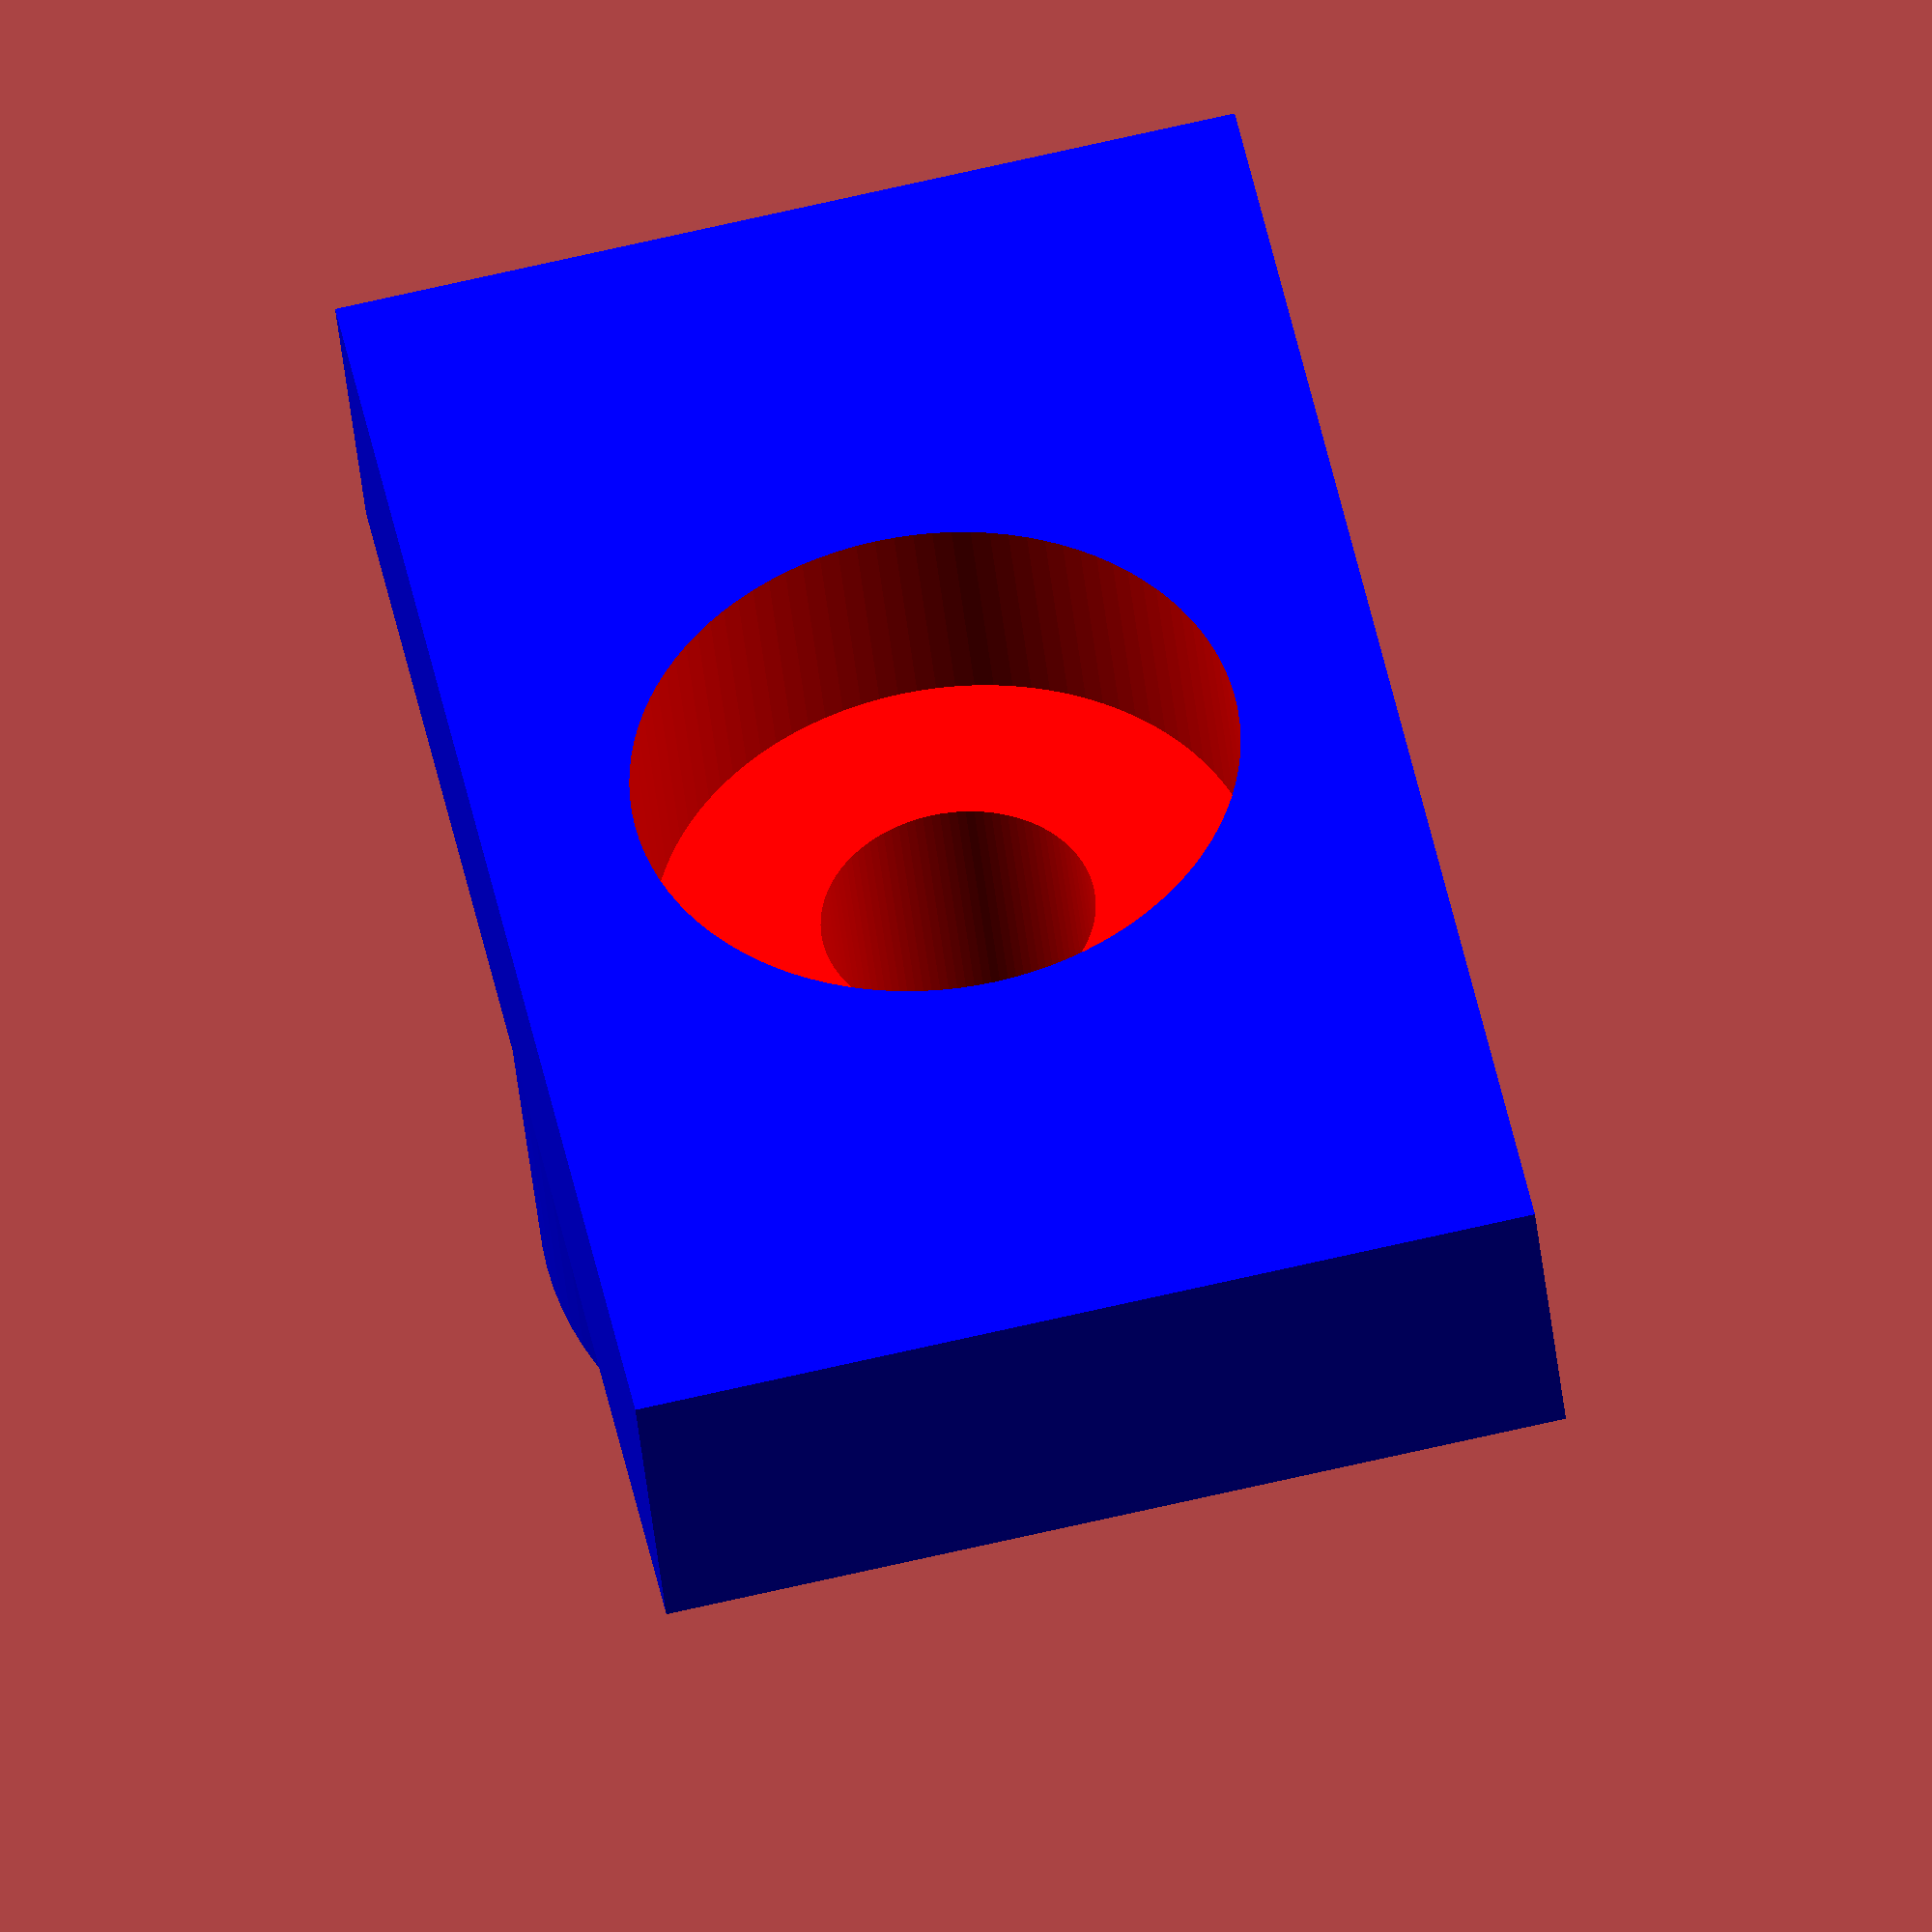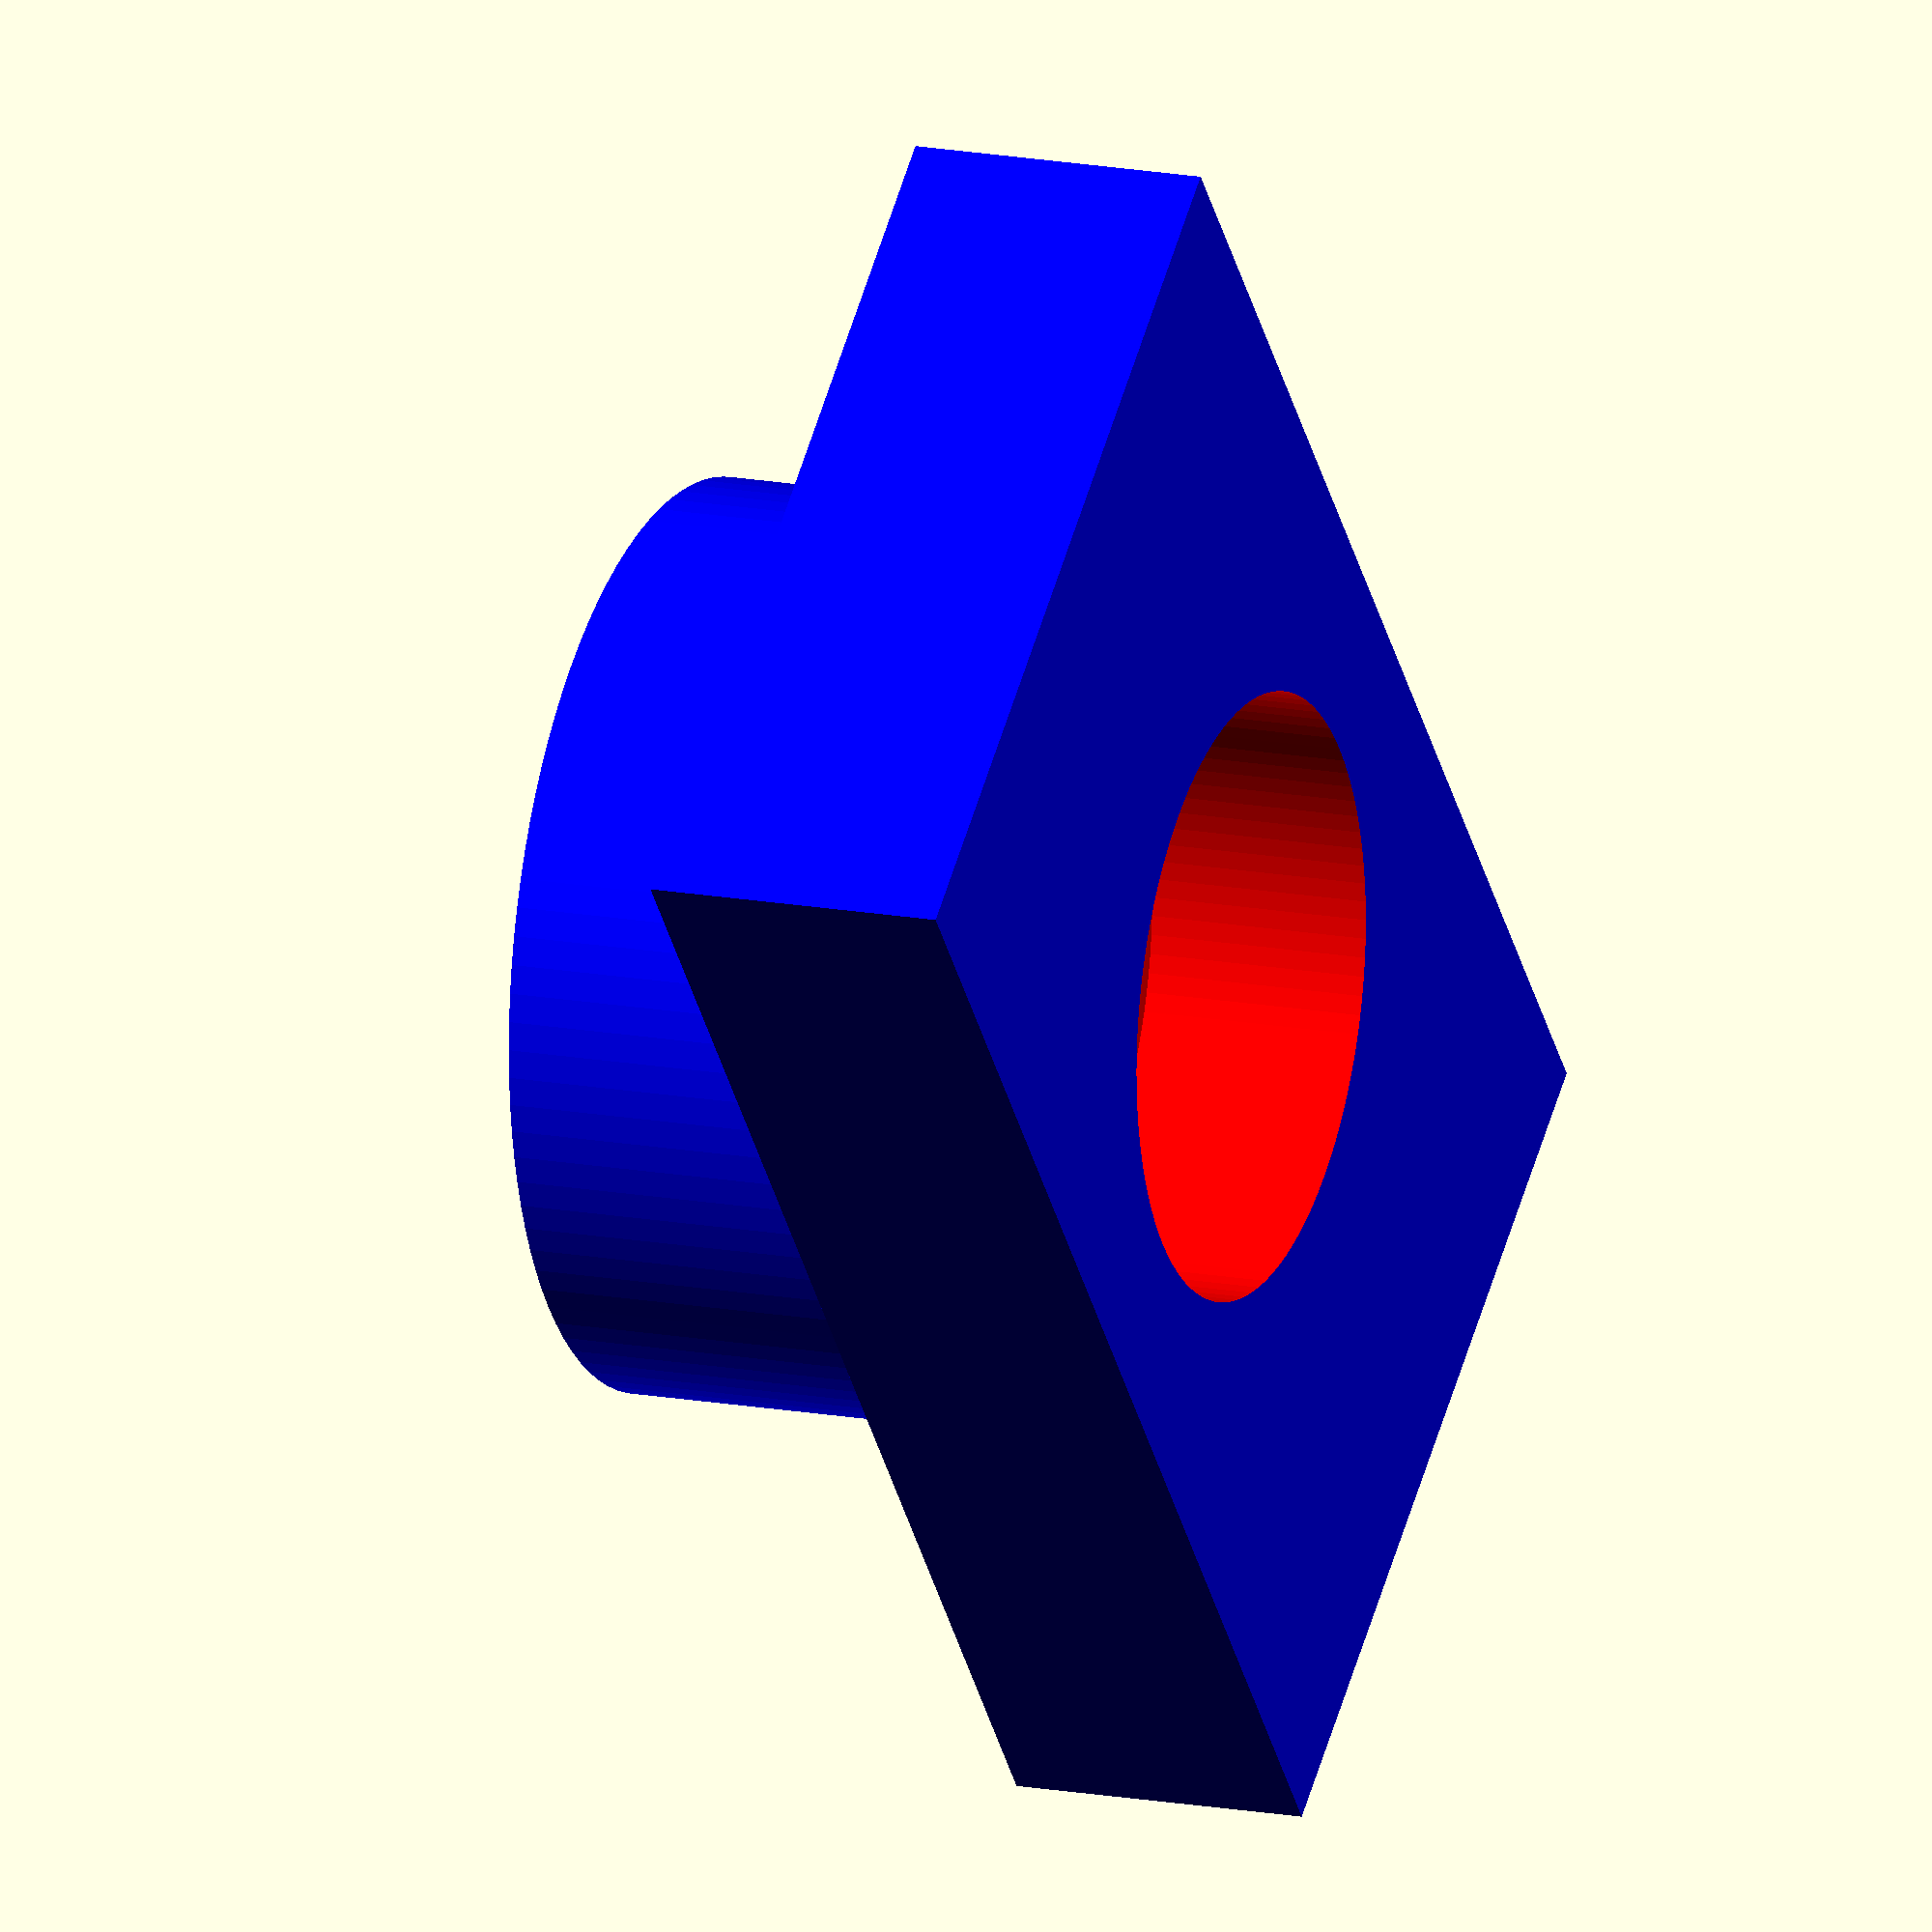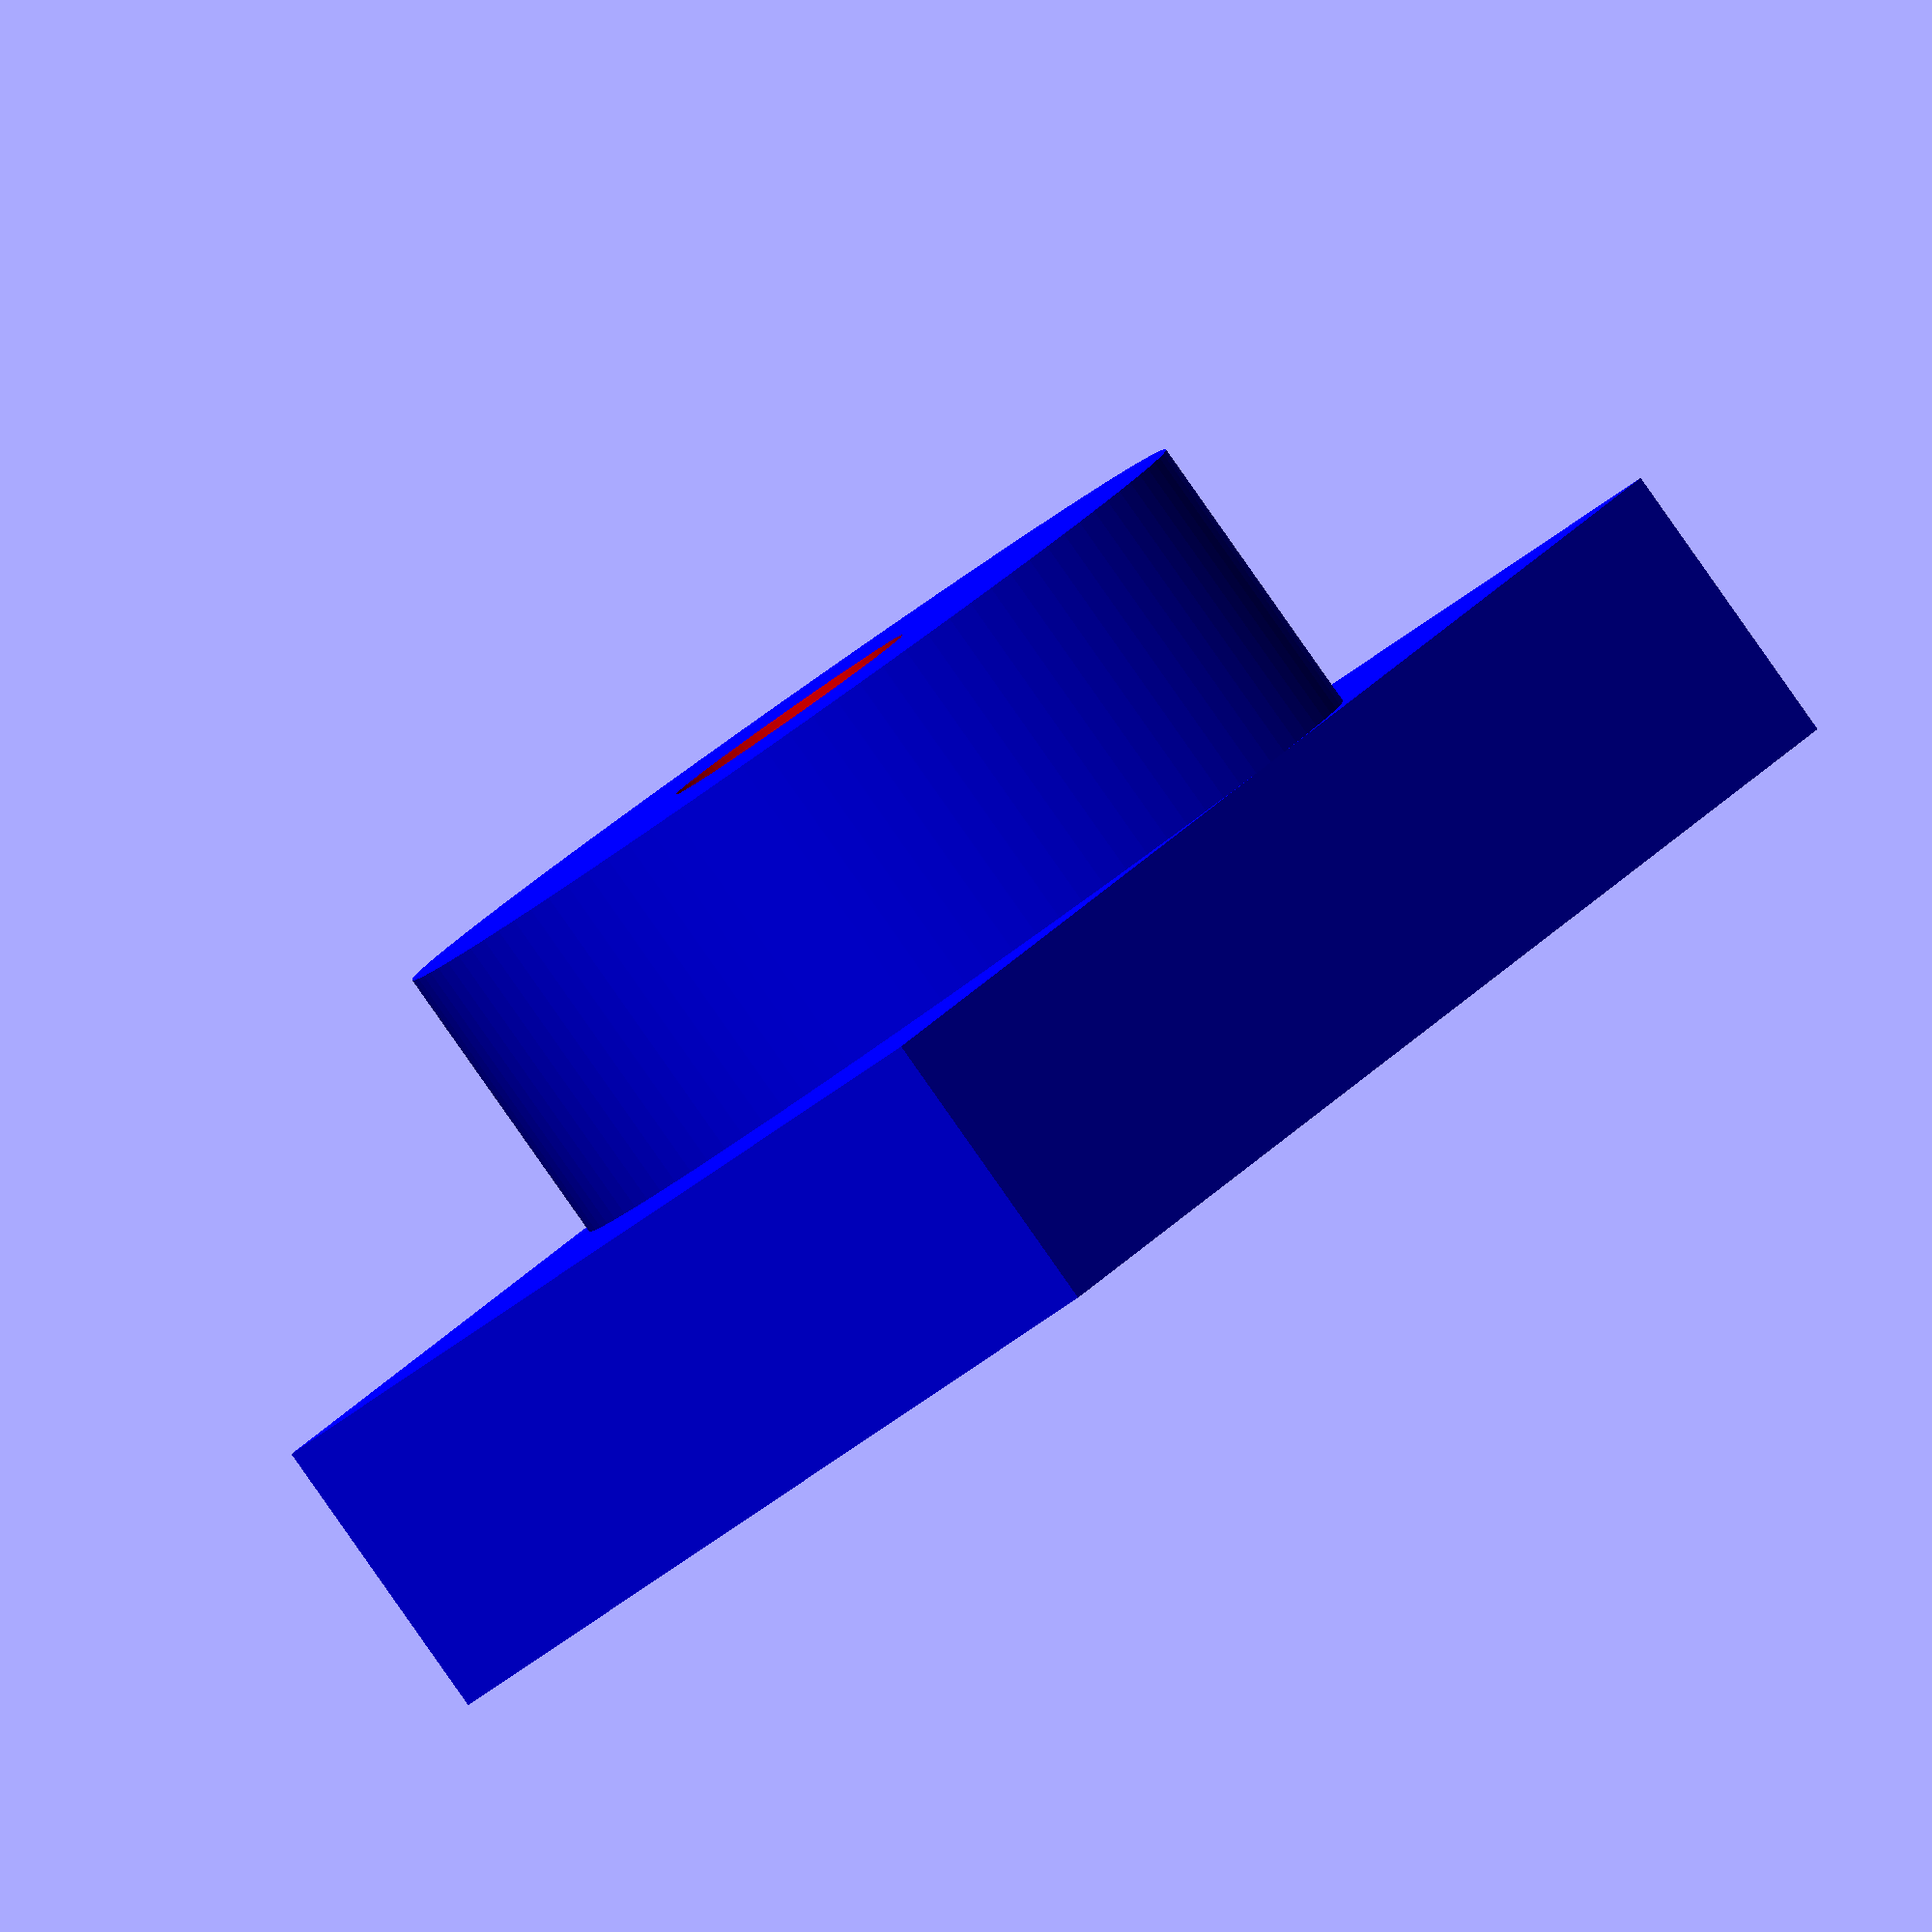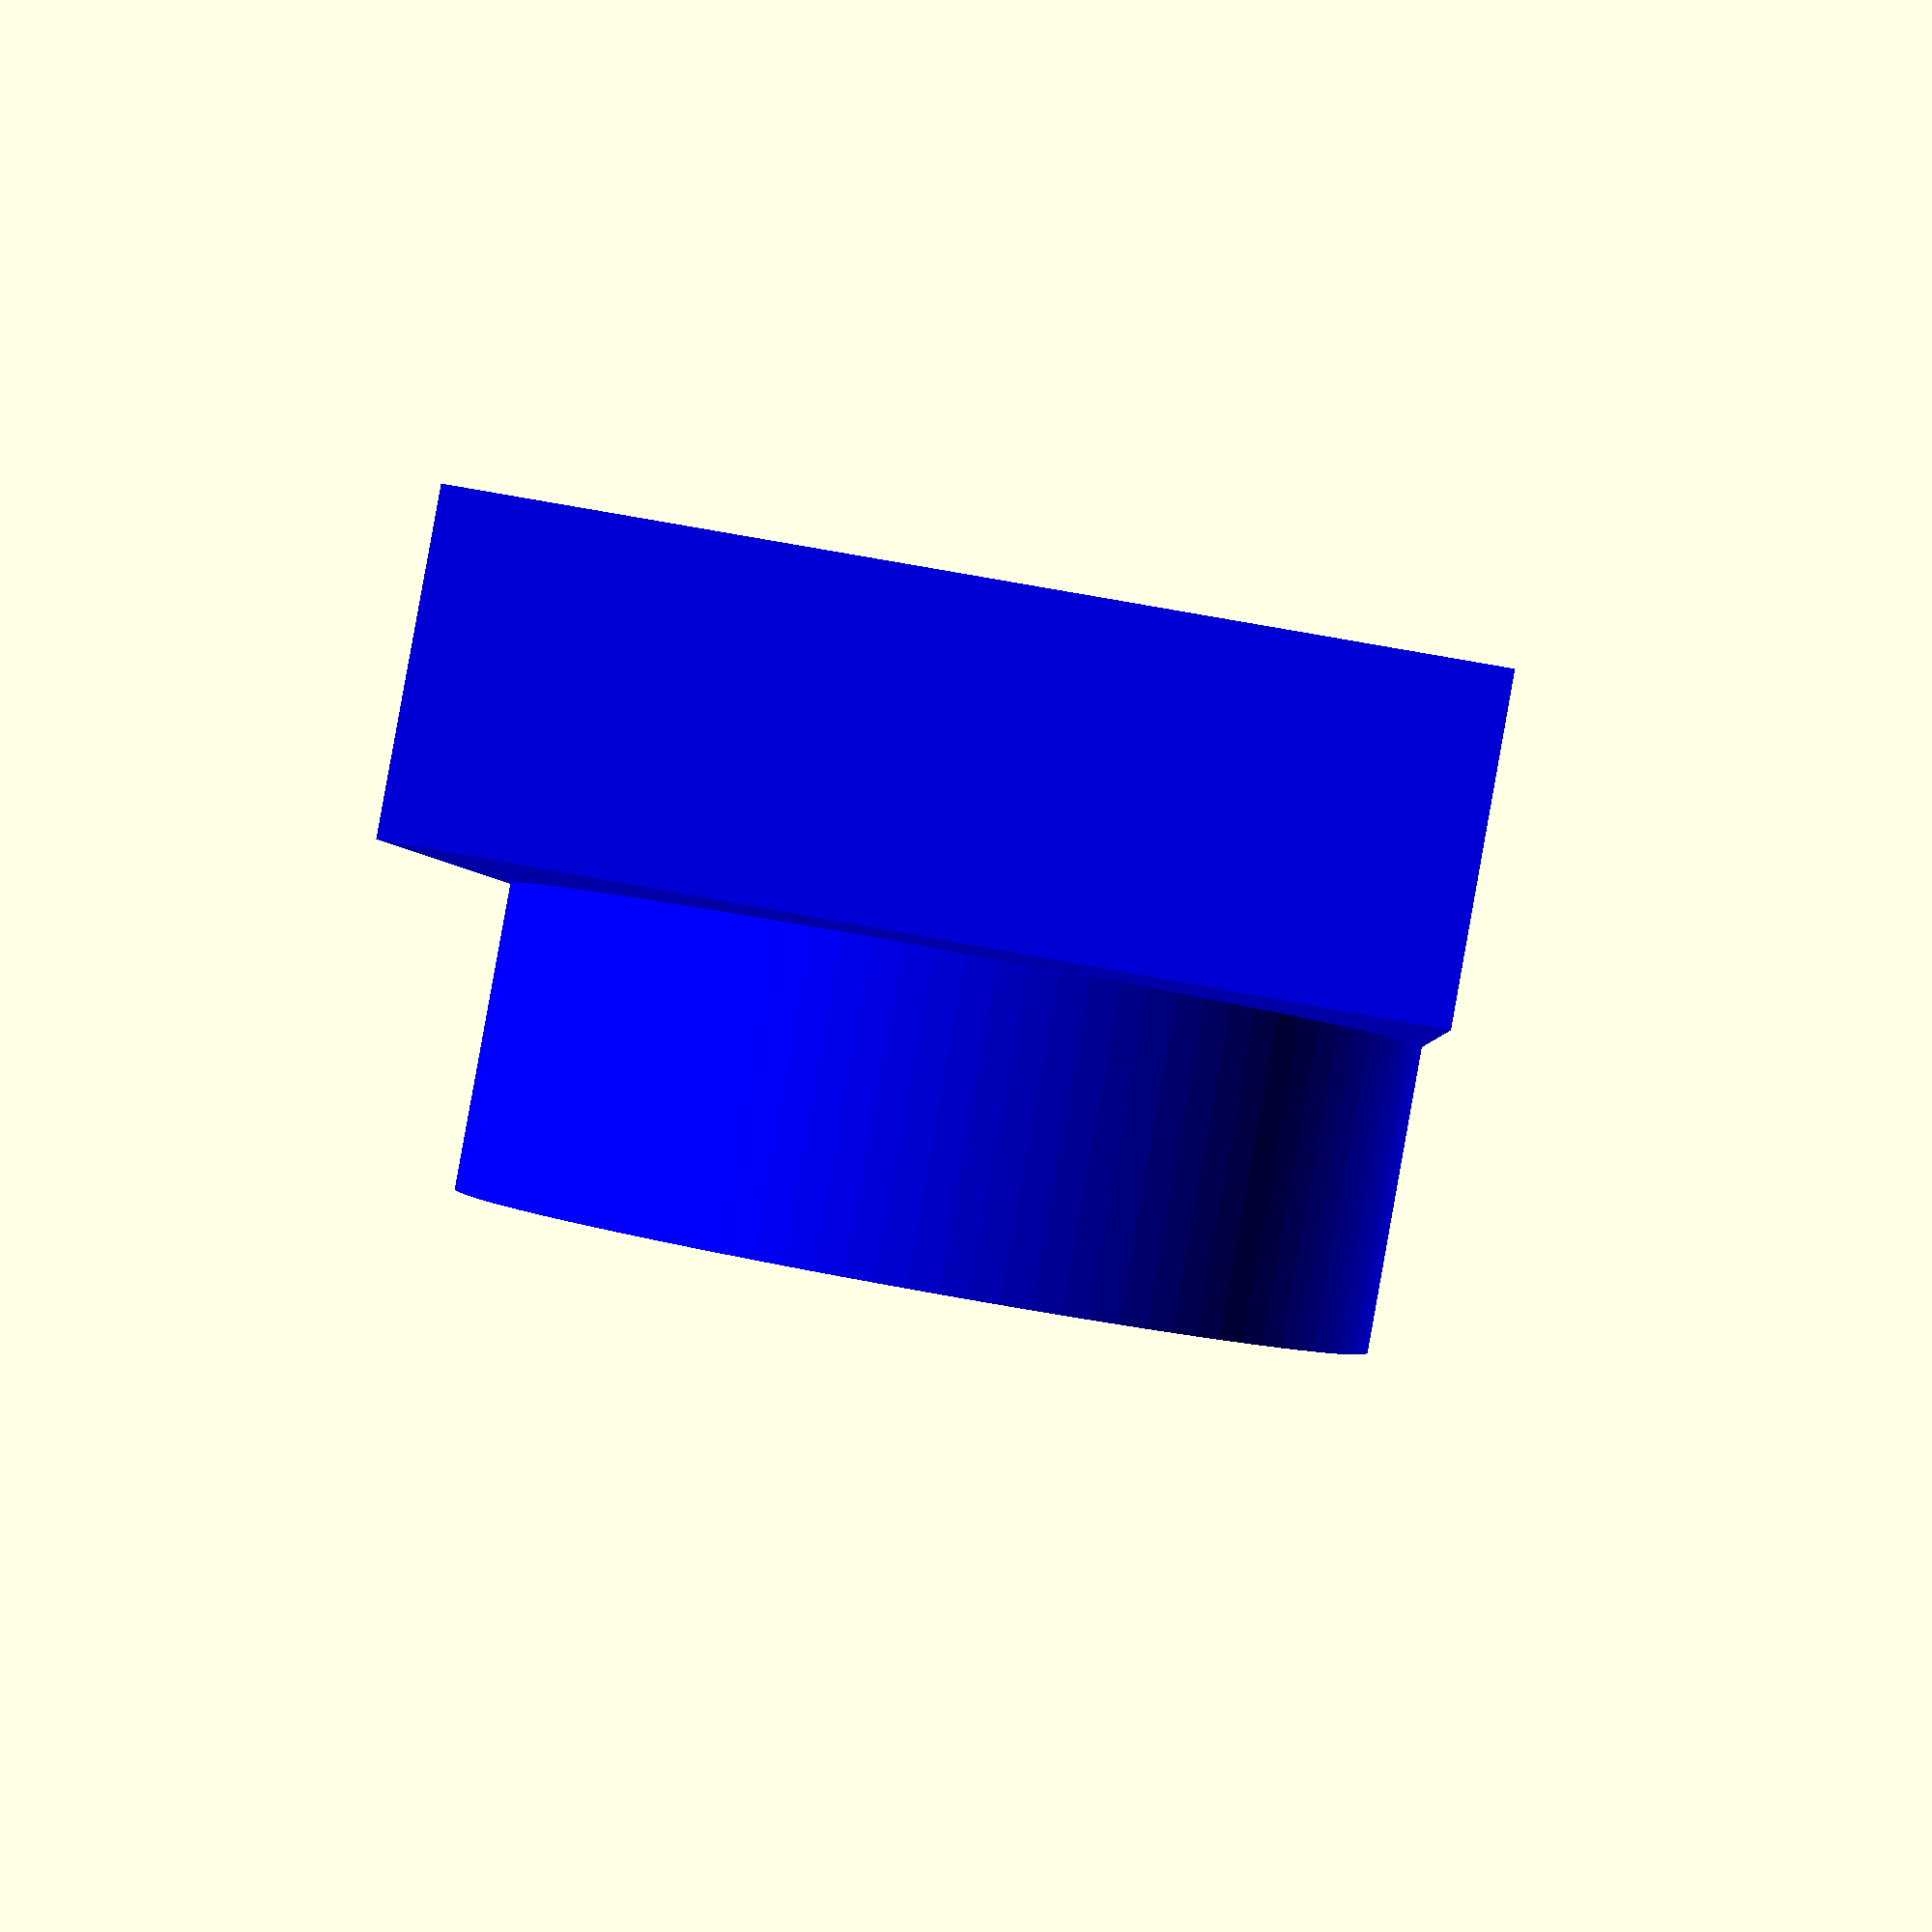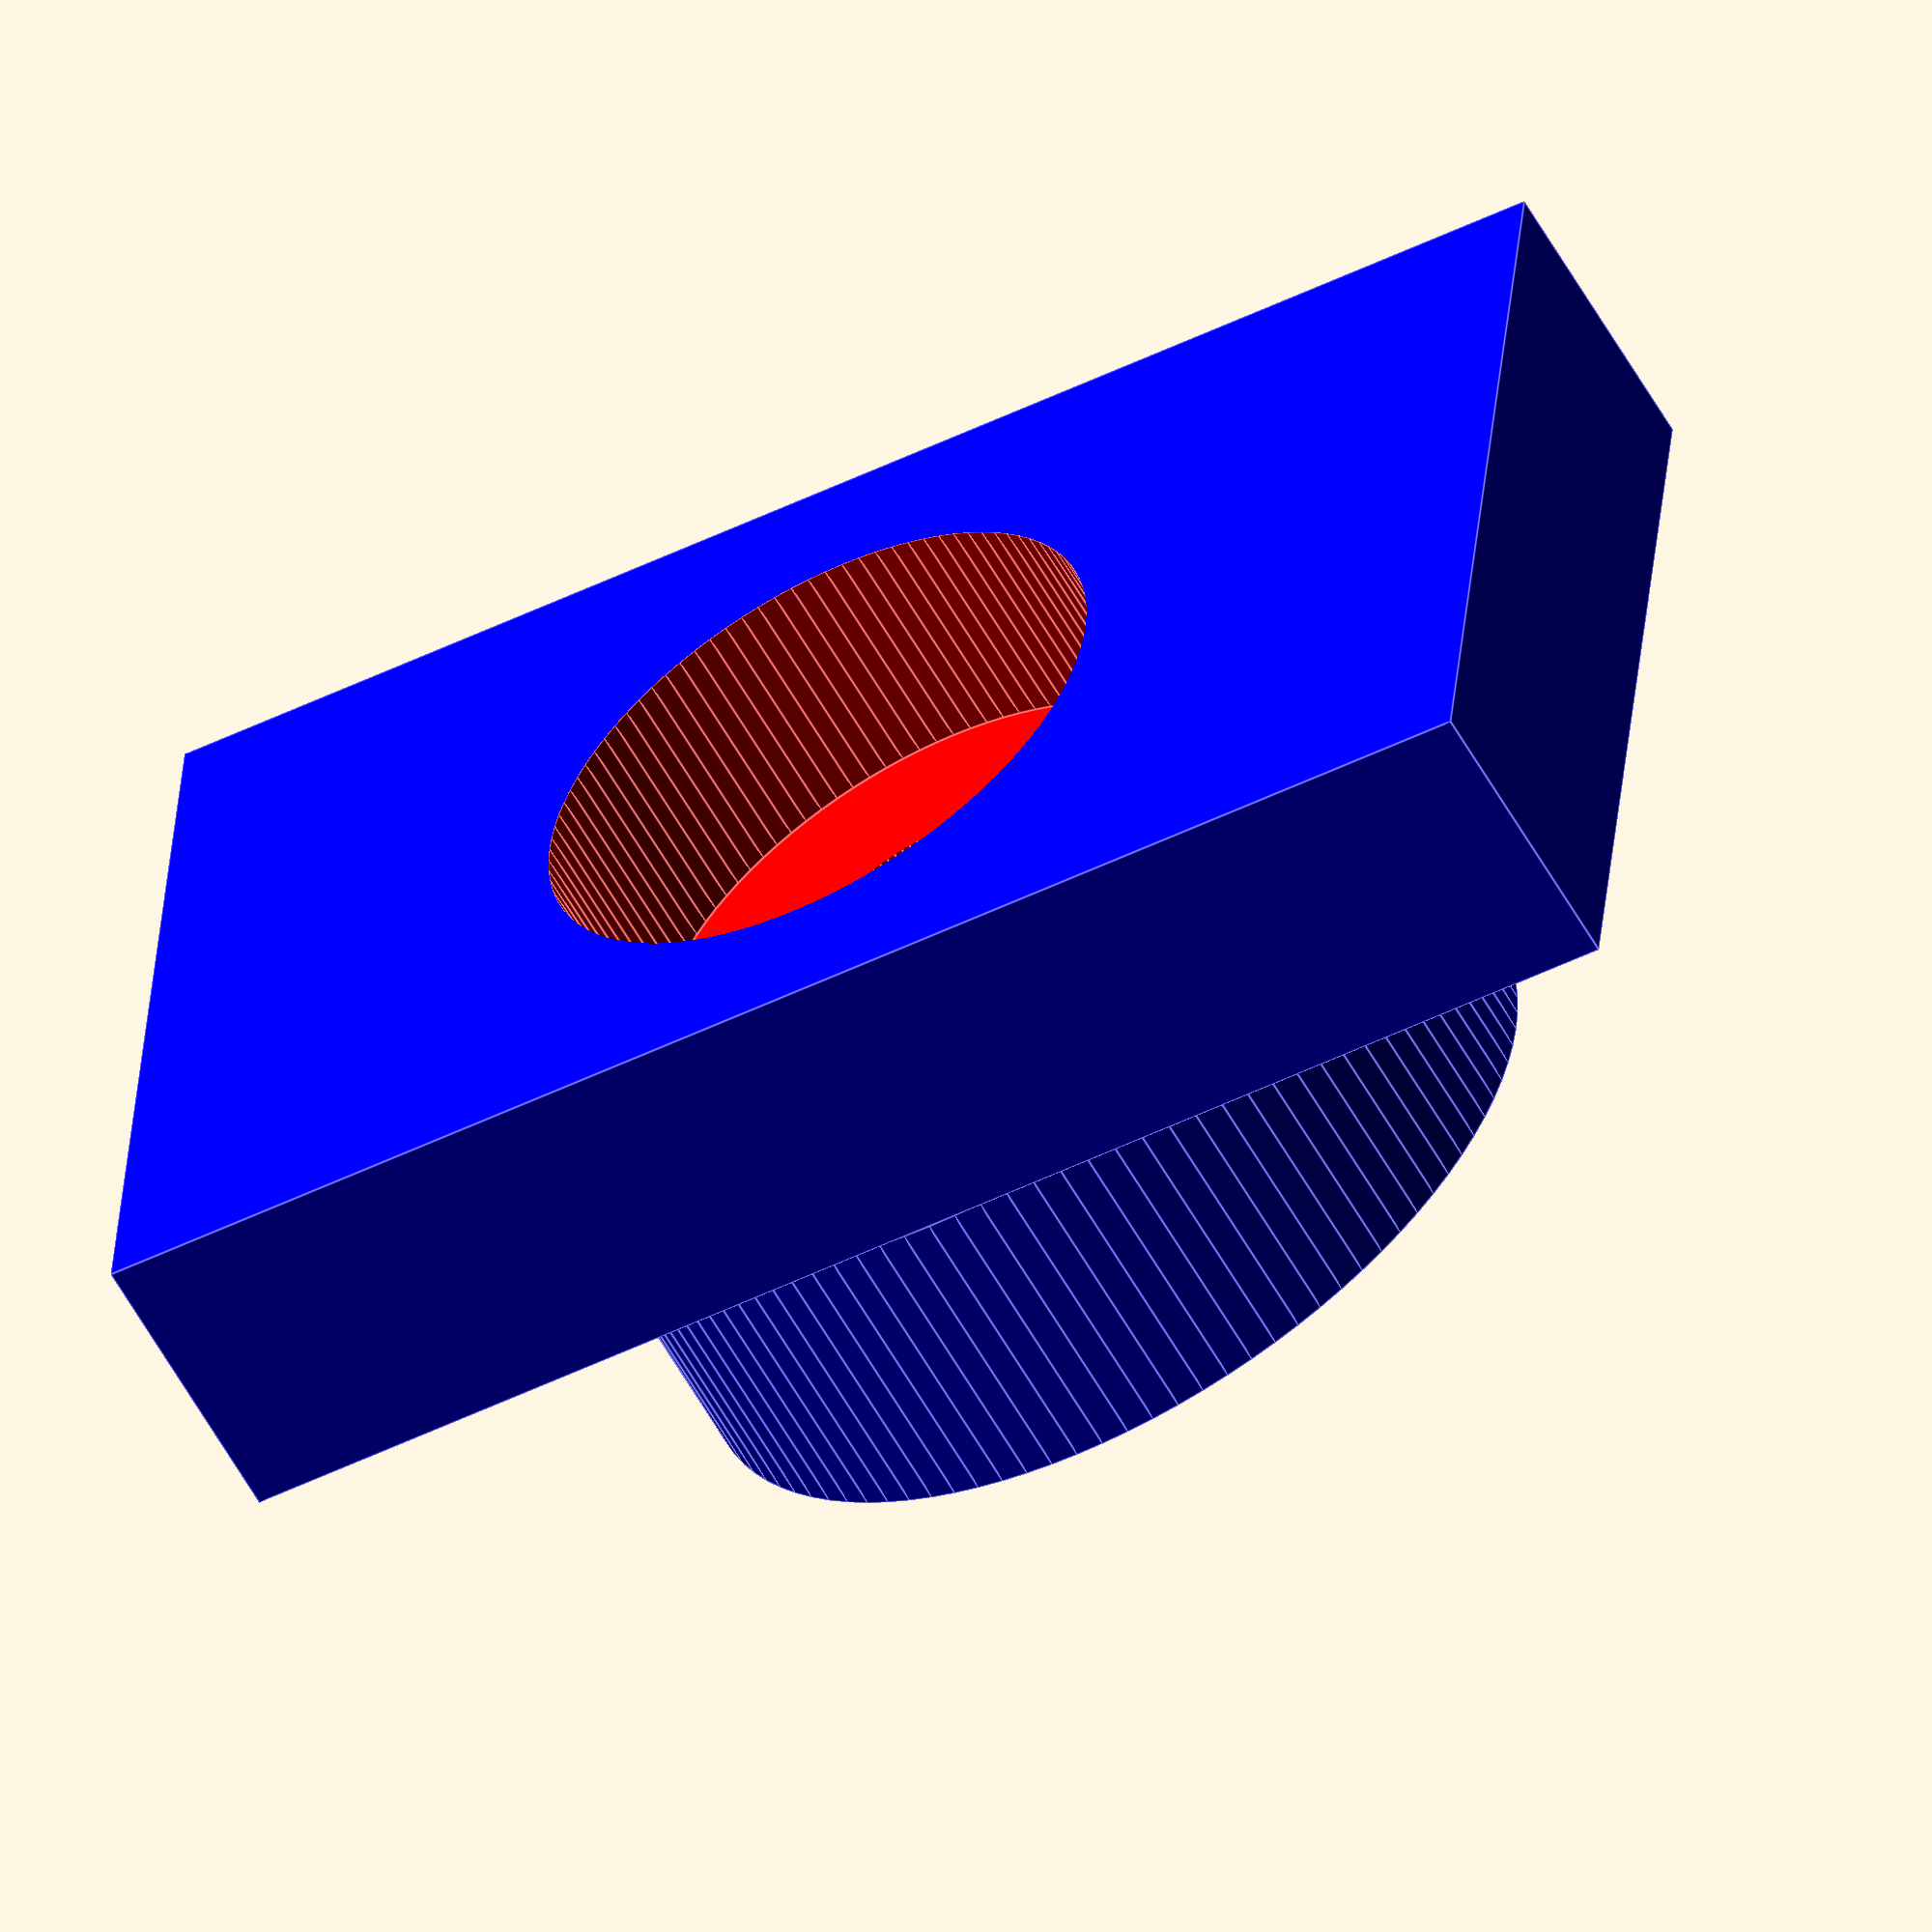
<openscad>
$fn=100;

height = 10;
webbing_thickness = 7.2;
hole_edge = 24;

washer_id = 9;
washer_od = 20;

clip_width = washer_od;
clip_len = 4*webbing_thickness+hole_edge;

retainer_edge = 50;

difference()
{
color("blue")
{
    translate([-height/2, 0, 0])
    {
        cube([height, retainer_edge, 1.5*washer_od], center=false);
    }
    translate([height/2, (retainer_edge-hole_edge)/2, 0])
    {
        //cube([height, hole_edge, 1.5*washer_od], center=false);
    }
    translate([height, retainer_edge/2, (1.5*washer_od)/2])
    {
        rotate([90, 0, 90])
        {
            cylinder(h=height, d = 1.5*washer_od, center=true);
        }
    }
}
color("red") 
{
    translate([-height/2-0.01, retainer_edge/2, 1.5*washer_od/2])
    {
        rotate([0, 90, 0])
        {
            union()
            {
                cylinder(d=washer_id, h=3*height, center=false);
                cylinder(d=washer_od, h=3/4*height, center=false);
            }
        }
    }
}
}




// "Original" one using extrusion
//color("green") {
//translate([0, 100, 0]) 
//{
//difference () {
//linear_extrude(1.5*washer_od) {
//    union() {
//        square([height, retainer_edge],center=true);
//        translate([height, 0, 0]) {
//            square([height, hole_edge],center=true);
//        }
//    }
//}
//}
//}
//color("red") {
//        translate([-height/2, 0, 1.1*washer_od/2]) {
//            rotate([0, 90, 0]) {
//                union()
//                {
//                    cylinder(d=washer_id, h=2*height+0.2, center=false);
//                    cylinder(d=washer_od, h=3*height/4, center=false);
//                }
//            }
//        }
//    }

</openscad>
<views>
elev=105.2 azim=242.7 roll=102.7 proj=o view=solid
elev=122.7 azim=194.4 roll=343.3 proj=o view=wireframe
elev=36.1 azim=219.9 roll=318.6 proj=o view=wireframe
elev=291.0 azim=160.7 roll=280.8 proj=p view=solid
elev=325.5 azim=61.0 roll=4.6 proj=o view=edges
</views>
